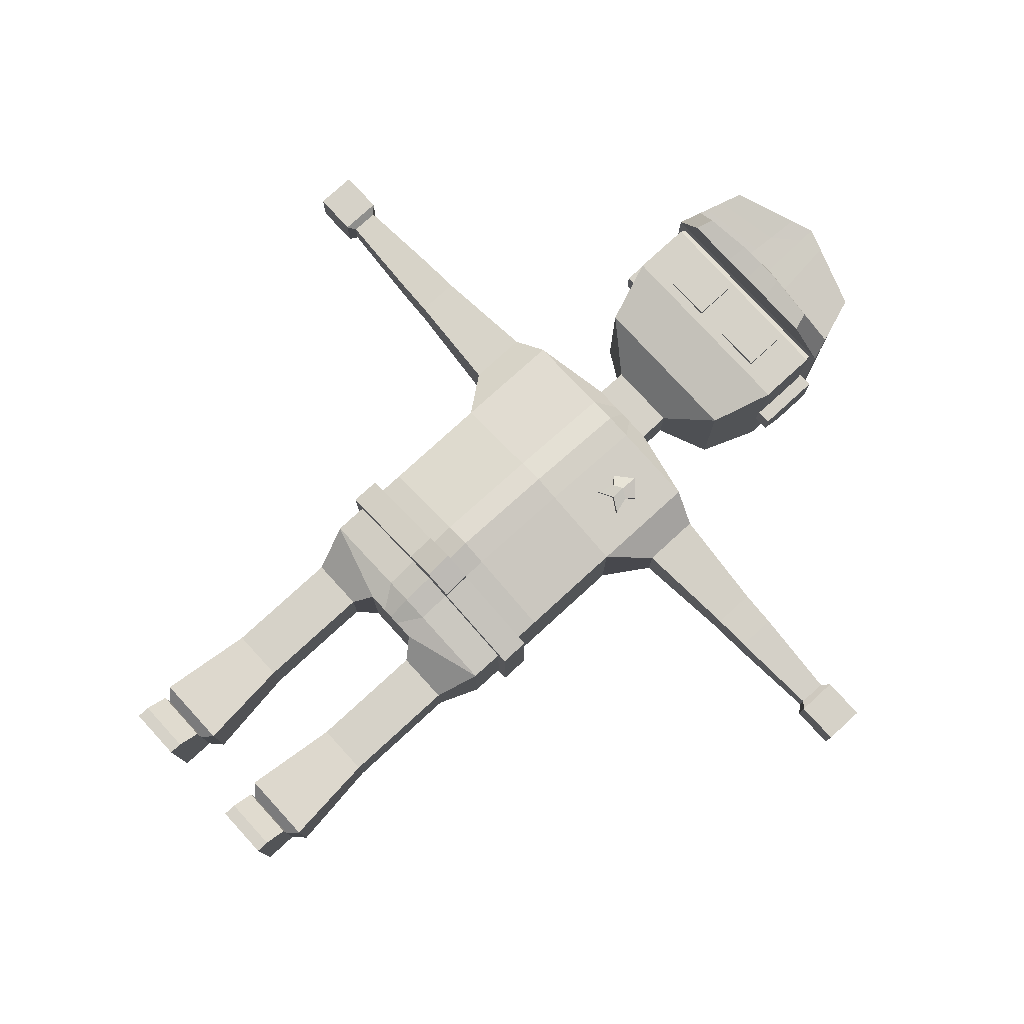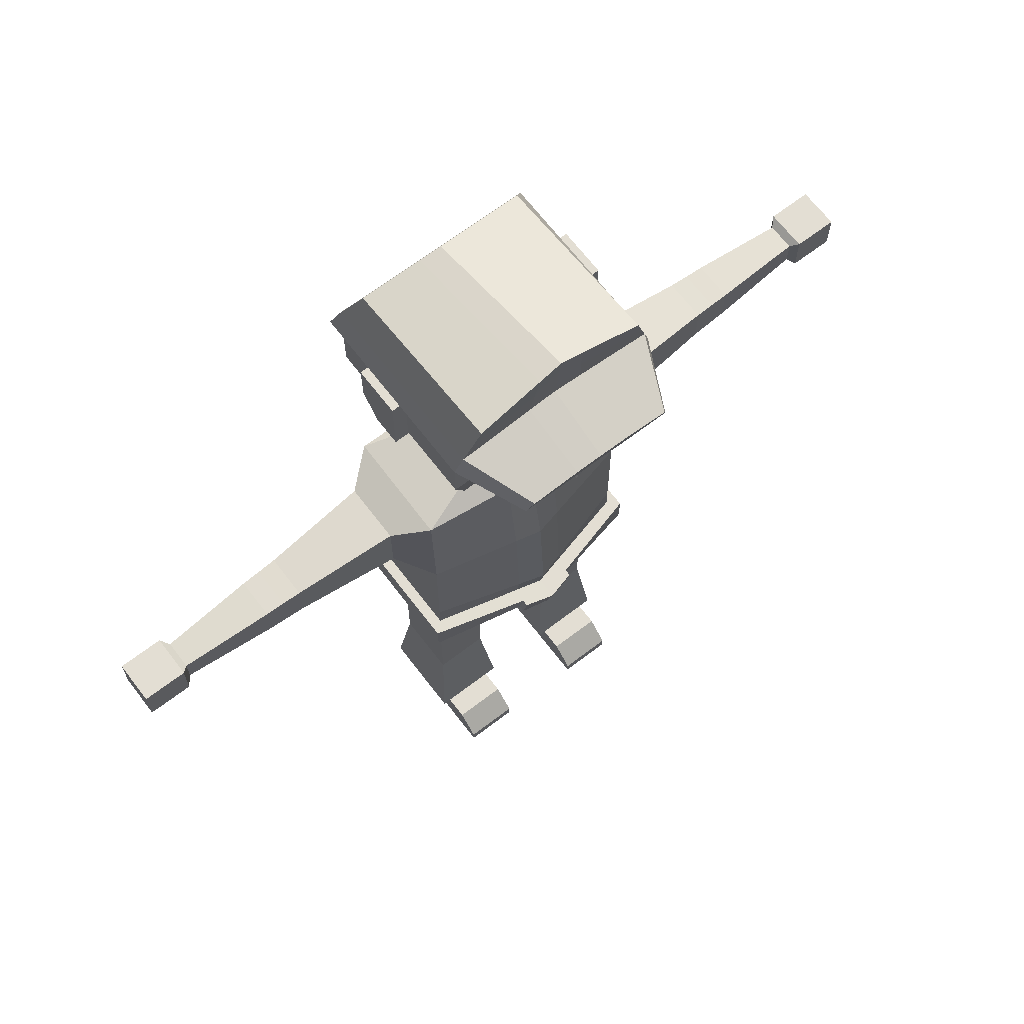
<metadata>
{"format":"obj","ext":"obj","renderer":"f3d","projection":"perspective","resolution":1024,"background":"white","views":[{"elev":77.9,"azim":47.5,"up":"+Z"},{"elev":67.2,"azim":-37.4,"up":"+Y"}]}
</metadata>
<code>
o Police__Cube
v 0.2033 0.6951 -0.102
v 0.05449 0.4911 -0.1011
v 0.2033 0.6951 0.102
v 0.05449 0.4911 0.102
v 0.2033 0.8929 -0.102
v 0.2033 0.8929 0.102
v 0.2033 0.5358 -0.102
v 0.2033 0.5358 0.102
v 0.1774 0.4582 -0.05816
v 0.08045 0.4582 -0.05816
v 0.1774 0.4582 0.05816
v 0.08045 0.4582 0.05816
v 0.1774 0.2986 -0.05816
v 0.08045 0.2986 -0.05816
v 0.1774 0.2986 0.05816
v 0.08045 0.2986 0.05816
v 0.1774 0.2706 -0.05816
v 0.08045 0.2706 -0.05816
v 0.1774 0.2706 0.05816
v 0.08045 0.2706 0.05816
v 0.1774 0.2439 -0.05816
v 0.08045 0.2439 -0.05816
v 0.1774 0.2439 0.05816
v 0.08045 0.2439 0.05816
v 0.1774 0.05261 -0.05816
v 0.08045 0.05261 -0.05816
v 0.1774 0.05261 0.05816
v 0.08045 0.05261 0.05816
v 0.1774 -0.007569 -0.05816
v 0.08045 -0.007569 -0.05816
v 0.1774 -0.007569 0.05816
v 0.08045 -0.007569 0.05816
v 0.1774 0.05261 0.118
v 0.08045 0.05261 0.118
v 0.1774 -0.007569 0.118
v 0.08045 -0.007569 0.118
v 0.1774 0.01542 0.1586
v 0.08045 0.01542 0.1586
v 0.1774 -0.007569 0.1586
v 0.08045 -0.007569 0.1586
v 0.06245 0.07196 -0.07977
v 0.06245 0.07196 0.07977
v 0.1953 0.07196 -0.07977
v 0.1953 0.07196 0.07977
v 0.2033 1.103 -0.102
v 0.2033 1.093 0.09569
v 0.2619 0.9673 -0.05403
v 0.2619 0.9673 0.05403
v 0.2619 1.073 -0.05403
v 0.2619 1.073 0.05403
v 0.4489 0.9823 -0.03871
v 0.4489 0.9823 0.03871
v 0.4489 1.058 -0.03871
v 0.4489 1.058 0.03871
v 0.4824 0.9837 -0.03727
v 0.4824 0.9837 0.03727
v 0.4824 1.057 -0.03727
v 0.4824 1.057 0.03727
v 0.5157 0.9851 -0.03593
v 0.5157 0.9851 0.03593
v 0.5157 1.056 -0.03593
v 0.5157 1.056 0.03593
v 0.6803 0.9957 -0.02509
v 0.6803 0.9957 0.02509
v 0.6803 1.045 -0.02509
v 0.6803 1.045 0.02509
v 0.692 0.9836 -0.03745
v 0.692 0.9836 0.03745
v 0.692 1.057 -0.03745
v 0.692 1.057 0.03745
v 0.7704 0.9836 -0.03745
v 0.7704 0.9836 0.03745
v 0.7704 1.057 -0.03745
v 0.7704 1.057 0.03745
v 0.06419 1.13 -0.05089
v 0.06419 1.13 0.05089
v 0.1481 1.243 -0.1242
v 0.1481 1.243 0.1242
v 0.1481 1.568 -0.1242
v 0.1481 1.568 0.1242
v 0.1855 1.353 -0.1531
v 0.1855 1.461 -0.1531
v 0.1855 1.461 0.1531
v 0.1855 1.353 0.1531
v 0.06379 1.187 -0.05065
v 0.06379 1.187 0.05065
v 0.2033 0.6498 -0.102
v 0.2033 0.5967 -0.102
v 0.2033 0.6498 0.102
v 0.2033 0.5967 0.102
v 0.2228 0.6498 -0.1216
v 0.2228 0.5967 -0.1216
v 0.2228 0.6498 0.1202
v 0.2228 0.5967 0.1202
v 0.01757 0.4911 0.1018
v 0.04751 0.6951 -0.1251
v 0.01757 0.4911 -0.1017
v 0.04751 0.6951 0.1482
v 0.04751 0.8929 -0.1136
v 0.04751 0.8929 0.138
v 0.04751 0.5358 0.12
v 0.04751 0.5358 -0.1251
v 0.04751 1.103 -0.102
v 0.04751 1.092 0.1139
v 0.02069 1.13 -0.05089
v 0.02069 1.13 0.05089
v 0.04775 1.243 -0.1242
v 0.04775 1.243 0.1242
v 0.04775 1.568 -0.1242
v 0.04775 1.568 0.1242
v 0.05981 1.353 0.1531
v 0.05981 1.461 0.1531
v 0.05981 1.353 -0.1531
v 0.05981 1.461 -0.1531
v 0.02056 1.187 0.05065
v 0.02056 1.187 -0.05065
v 0.04751 0.597 0.1323
v 0.04751 0.6495 0.1409
v 0.04751 0.5967 -0.1251
v 0.04751 0.6498 -0.1251
v 0.05205 0.597 0.1561
v 0.05205 0.6495 0.1663
v 0.05205 0.5967 -0.149
v 0.05205 0.6498 -0.149
v 0.05205 0.597 0.1678
v 0.05205 0.6495 0.178
v 0.1783 1.392 -0.0652
v 0.1783 1.469 -0.0652
v 0.1783 1.469 0.02189
v 0.1783 1.348 0.02189
v 0.1783 1.348 -0.02923
v 0.1783 1.469 -0.02923
v 0.2114 1.392 -0.0652
v 0.2114 1.469 -0.0652
v 0.2114 1.469 0.02189
v 0.2114 1.348 0.02189
v 0.2114 1.348 -0.02923
v 0.2114 1.469 -0.02923
v 0.1155 1.445 0.1607
v 0.1155 1.371 0.1607
v 0.03 1.371 0.1607
v 0.03 1.445 0.1607
v 0.1155 1.445 0.1472
v 0.1155 1.371 0.1472
v 0.03 1.371 0.1472
v 0.03 1.445 0.1472
v 0.09208 1.371 0.1607
v 0.05124 1.371 0.1607
v 0.09208 1.445 0.1607
v 0.05124 1.445 0.1607
v 0.09208 1.371 0.1472
v 0.05124 1.371 0.1472
v 0.09208 1.445 0.1472
v 0.05124 1.445 0.1472
v 0.1155 1.436 0.1607
v 0.1155 1.39 0.1607
v 0.03 1.39 0.1607
v 0.03 1.436 0.1607
v 0.1155 1.436 0.1472
v 0.1155 1.39 0.1472
v 0.03 1.39 0.1472
v 0.03 1.436 0.1472
v 0.05124 1.39 0.1472
v 0.05124 1.436 0.1472
v 0.09208 1.39 0.1472
v 0.09208 1.436 0.1472
v 0.05124 1.436 0.1607
v 0.05124 1.39 0.1607
v 0.09208 1.436 0.1607
v 0.09208 1.39 0.1607
v -0.2033 0.6951 -0.102
v -0.05449 0.4911 -0.1011
v -0.2033 0.6951 0.102
v -0.05449 0.4911 0.102
v 0 0.4911 -0.102
v 0 0.6951 0.1623
v 0 0.4911 0.1017
v 0 0.6951 -0.1322
v -0.2033 0.8929 -0.102
v -0.2033 0.8929 0.102
v 0 0.8929 0.149
v 0 0.8929 -0.1172
v -0.2033 0.5358 -0.102
v -0.2033 0.5358 0.102
v 0 0.5358 0.1255
v 0 0.5358 -0.1322
v -0.1774 0.4582 -0.05816
v -0.08045 0.4582 -0.05816
v -0.1774 0.4582 0.05816
v -0.08045 0.4582 0.05816
v -0.1774 0.2986 -0.05816
v -0.08045 0.2986 -0.05816
v -0.1774 0.2986 0.05816
v -0.08045 0.2986 0.05816
v -0.1774 0.2706 -0.05816
v -0.08045 0.2706 -0.05816
v -0.1774 0.2706 0.05816
v -0.08045 0.2706 0.05816
v -0.1774 0.2439 -0.05816
v -0.08045 0.2439 -0.05816
v -0.1774 0.2439 0.05816
v -0.08045 0.2439 0.05816
v -0.1774 0.05261 -0.05816
v -0.08045 0.05261 -0.05816
v -0.1774 0.05261 0.05816
v -0.08045 0.05261 0.05816
v -0.1774 -0.007569 -0.05816
v -0.08045 -0.007569 -0.05816
v -0.1774 -0.007569 0.05816
v -0.08045 -0.007569 0.05816
v -0.1774 0.05261 0.118
v -0.08045 0.05261 0.118
v -0.1774 -0.007569 0.118
v -0.08045 -0.007569 0.118
v -0.1774 0.01542 0.1586
v -0.08045 0.01542 0.1586
v -0.1774 -0.007569 0.1586
v -0.08045 -0.007569 0.1586
v -0.06245 0.07196 -0.07977
v -0.06245 0.07196 0.07977
v -0.1953 0.07196 -0.07977
v -0.1953 0.07196 0.07977
v -0.2033 1.103 -0.102
v -0.2033 1.093 0.09569
v 0 1.092 0.1183
v 0 1.103 -0.102
v -0.2619 0.9673 -0.05403
v -0.2619 0.9673 0.05403
v -0.2619 1.073 -0.05403
v -0.2619 1.073 0.05403
v -0.4489 0.9823 -0.03871
v -0.4489 0.9823 0.03871
v -0.4489 1.058 -0.03871
v -0.4489 1.058 0.03871
v -0.4824 0.9837 -0.03727
v -0.4824 0.9837 0.03727
v -0.4824 1.057 -0.03727
v -0.4824 1.057 0.03727
v -0.5157 0.9851 -0.03593
v -0.5157 0.9851 0.03593
v -0.5157 1.056 -0.03593
v -0.5157 1.056 0.03593
v -0.6803 0.9957 -0.02509
v -0.6803 0.9957 0.02509
v -0.6803 1.045 -0.02509
v -0.6803 1.045 0.02509
v -0.692 0.9836 -0.03745
v -0.692 0.9836 0.03745
v -0.692 1.057 -0.03745
v -0.692 1.057 0.03745
v -0.7704 0.9836 -0.03745
v -0.7704 0.9836 0.03745
v -0.7704 1.057 -0.03745
v -0.7704 1.057 0.03745
v -0.06419 1.13 -0.05089
v -0.06419 1.13 0.05089
v 0 1.13 -0.05089
v 0 1.13 0.05089
v -0.1481 1.243 -0.1242
v -0.1481 1.243 0.1242
v 0 1.243 -0.1242
v 0 1.243 0.1242
v -0.1481 1.568 -0.1242
v -0.1481 1.568 0.1242
v 0 1.568 -0.1242
v 0 1.568 0.1242
v 0 1.353 -0.1531
v 0 1.461 -0.1531
v -0.1855 1.353 -0.1531
v -0.1855 1.461 -0.1531
v -0.1855 1.461 0.1531
v -0.1855 1.353 0.1531
v 0 1.461 0.1531
v 0 1.353 0.1531
v 0 1.187 -0.05065
v -0.06379 1.187 -0.05065
v -0.06379 1.187 0.05065
v 0 1.187 0.05065
v -0.2033 0.6498 -0.102
v -0.2033 0.5967 -0.102
v -0.2033 0.6498 0.102
v -0.2033 0.5967 0.102
v 0 0.6494 0.1528
v 0 0.5971 0.1416
v 0 0.6498 -0.1322
v 0 0.5967 -0.1322
v -0.2228 0.6498 -0.1216
v -0.2228 0.5967 -0.1216
v -0.2228 0.6498 0.1202
v -0.2228 0.5967 0.1202
v 0 0.6494 0.1804
v 0 0.5971 0.1671
v 0 0.6498 -0.1574
v 0 0.5967 -0.1574
v -0.01757 0.4911 0.1018
v -0.04751 0.6951 -0.1251
v -0.01757 0.4911 -0.1017
v -0.04751 0.6951 0.1482
v -0.04751 0.8929 -0.1136
v -0.04751 0.8929 0.138
v -0.04751 0.5358 0.12
v -0.04751 0.5358 -0.1251
v -0.04751 1.103 -0.102
v -0.04751 1.092 0.1139
v -0.02069 1.13 -0.05089
v -0.02069 1.13 0.05089
v -0.04775 1.243 -0.1242
v -0.04775 1.243 0.1242
v -0.04775 1.568 -0.1242
v -0.04775 1.568 0.1242
v -0.05981 1.353 0.1531
v -0.05981 1.461 0.1531
v -0.05981 1.353 -0.1531
v -0.05981 1.461 -0.1531
v -0.02056 1.187 0.05065
v -0.02056 1.187 -0.05065
v -0.04751 0.597 0.1323
v -0.04751 0.6495 0.1409
v -0.04751 0.5967 -0.1251
v -0.04751 0.6498 -0.1251
v -0.05205 0.597 0.1561
v -0.05205 0.6495 0.1663
v -0.05205 0.5967 -0.149
v -0.05205 0.6498 -0.149
v 0 0.6494 0.1921
v 0 0.5971 0.1788
v -0.05205 0.597 0.1678
v -0.05205 0.6495 0.178
v -0.1783 1.392 -0.0652
v -0.1783 1.469 -0.0652
v -0.1783 1.469 0.02189
v -0.1783 1.348 0.02189
v -0.1783 1.348 -0.02923
v -0.1783 1.469 -0.02923
v -0.2114 1.392 -0.0652
v -0.2114 1.469 -0.0652
v -0.2114 1.469 0.02189
v -0.2114 1.348 0.02189
v -0.2114 1.348 -0.02923
v -0.2114 1.469 -0.02923
v -0.1155 1.445 0.1607
v -0.1155 1.371 0.1607
v -0.03 1.371 0.1607
v -0.03 1.445 0.1607
v -0.1155 1.445 0.1472
v -0.1155 1.371 0.1472
v -0.03 1.371 0.1472
v -0.03 1.445 0.1472
v -0.09208 1.371 0.1607
v -0.05124 1.371 0.1607
v -0.09208 1.445 0.1607
v -0.05124 1.445 0.1607
v -0.09208 1.371 0.1472
v -0.05124 1.371 0.1472
v -0.09208 1.445 0.1472
v -0.05124 1.445 0.1472
v -0.1155 1.436 0.1607
v -0.1155 1.39 0.1607
v -0.03 1.39 0.1607
v -0.03 1.436 0.1607
v -0.1155 1.436 0.1472
v -0.1155 1.39 0.1472
v -0.03 1.39 0.1472
v -0.03 1.436 0.1472
v -0.05124 1.39 0.1472
v -0.05124 1.436 0.1472
v -0.09208 1.39 0.1472
v -0.09208 1.436 0.1472
v -0.05124 1.436 0.1607
v -0.05124 1.39 0.1607
v -0.09208 1.436 0.1607
v -0.09208 1.39 0.1607
v 0.3554 0.9748 -0.04637
v 0.3554 0.9748 0.04637
v 0.3554 1.066 0.04637
v 0.3554 1.066 -0.04637
v -0.3554 0.9748 -0.04637
v -0.3554 0.9748 0.04637
v -0.3554 1.066 0.04637
v -0.3554 1.066 -0.04637
f 374 373 51 52
f 54 52 56 58
f 375 374 52 54
f 376 375 54 53
f 373 376 53 51
f 55 57 61 59
f 53 54 58 57
f 51 53 57 55
f 52 51 55 56
f 62 60 64 66
f 56 55 59 60
f 58 56 60 62
f 57 58 62 61
f 63 65 69 67
f 61 62 66 65
f 59 61 65 63
f 60 59 63 64
f 68 67 71 72
f 64 63 67 68
f 66 64 68 70
f 65 66 70 69
f 72 71 73 74
f 70 68 72 74
f 69 70 74 73
f 67 69 73 71
f 116 275 261 107
f 83 82 79 80
f 115 86 78 108
f 86 85 77 78
f 109 265 266 110
f 114 268 265 109
f 112 83 80 110
f 108 78 84 111
f 111 84 83 112
f 107 261 267 113
f 113 267 268 114
f 78 77 81 84
f 84 81 82 83
f 76 75 85 86
f 106 76 86 115
f 105 257 275 116
f 75 105 116 85
f 258 106 115 278
f 81 113 114 82
f 77 107 113 81
f 274 111 112 273
f 262 108 111 274
f 273 112 110 266
f 82 114 109 79
f 79 109 110 80
f 278 115 108 262
f 85 116 107 77
f 131 132 128 127
f 137 131 127 133
f 133 127 128 134
f 138 132 129 135
f 135 129 130 136
f 134 128 132 138
f 136 130 131 137
f 130 129 132 131
f 134 138 137 133
f 135 136 137 138
f 378 232 231 377
f 234 238 236 232
f 379 234 232 378
f 380 233 234 379
f 377 231 233 380
f 235 239 241 237
f 233 237 238 234
f 231 235 237 233
f 232 236 235 231
f 242 246 244 240
f 236 240 239 235
f 238 242 240 236
f 237 241 242 238
f 243 247 249 245
f 241 245 246 242
f 239 243 245 241
f 240 244 243 239
f 248 252 251 247
f 244 248 247 243
f 246 250 248 244
f 245 249 250 246
f 252 254 253 251
f 250 254 252 248
f 249 253 254 250
f 247 251 253 249
f 316 307 261 275
f 271 264 263 270
f 315 308 260 277
f 277 260 259 276
f 309 310 266 265
f 314 309 265 268
f 312 310 264 271
f 308 311 272 260
f 311 312 271 272
f 307 313 267 261
f 313 314 268 267
f 260 272 269 259
f 272 271 270 269
f 256 277 276 255
f 306 315 277 256
f 305 316 275 257
f 255 276 316 305
f 258 278 315 306
f 269 270 314 313
f 259 269 313 307
f 274 273 312 311
f 262 274 311 308
f 273 266 310 312
f 270 263 309 314
f 263 264 310 309
f 278 262 308 315
f 276 259 307 316
f 333 329 330 334
f 339 335 329 333
f 335 336 330 329
f 340 337 331 334
f 337 338 332 331
f 336 340 334 330
f 338 339 333 332
f 332 333 334 331
f 336 335 339 340
f 337 340 339 338
f 87 1 3 89
f 120 96 1 87
f 96 178 182 99
f 118 98 176 283
f 5 45 49 47
f 3 1 5 6
f 98 3 6 100
f 103 226 257 105
f 99 182 226 103
f 100 6 46 104
f 6 5 47 48
f 45 46 50 49
f 46 6 48 50
f 104 46 76 106
f 46 45 75 76
f 225 104 106 258
f 181 100 104 225
f 5 99 103 45
f 45 103 105 75
f 176 98 100 181
f 89 3 98 118
f 1 96 99 5
f 285 178 96 120
f 279 281 173 171
f 320 279 171 296
f 296 299 182 178
f 318 283 176 298
f 179 227 229 223
f 173 180 179 171
f 298 300 180 173
f 303 305 257 226
f 299 303 226 182
f 300 304 224 180
f 180 228 227 179
f 223 229 230 224
f 224 230 228 180
f 304 306 256 224
f 224 256 255 223
f 225 258 306 304
f 181 225 304 300
f 179 223 303 299
f 223 255 305 303
f 176 181 300 298
f 281 318 298 173
f 171 179 299 296
f 285 320 296 178
f 47 49 376 373
f 49 50 375 376
f 50 48 374 375
f 48 47 373 374
f 227 377 380 229
f 229 380 379 230
f 230 379 378 228
f 228 378 377 227
f 97 2 4 95
f 95 101 185 177
f 97 102 7 2
f 4 2 10 12
f 12 10 14 16
f 7 8 11 9
f 8 4 12 11
f 2 7 9 10
f 13 15 19 17
f 10 9 13 14
f 9 11 15 13
f 11 12 16 15
f 20 18 22 24
f 15 16 20 19
f 16 14 18 20
f 14 13 17 18
f 42 41 26 28
f 18 17 21 22
f 17 19 23 21
f 19 20 24 23
f 41 43 25 26
f 43 44 27 25
f 44 42 28 27
f 23 24 42 44
f 21 23 44 43
f 22 21 43 41
f 24 22 41 42
f 101 117 284 185
f 102 119 88 7
f 7 88 90 8
f 186 286 119 102
f 8 90 117 101
f 175 186 102 97
f 4 8 101 95
f 175 97 95 177
f 297 295 174 172
f 295 177 185 301
f 297 172 183 302
f 174 190 188 172
f 190 194 192 188
f 183 187 189 184
f 184 189 190 174
f 172 188 187 183
f 191 195 197 193
f 188 192 191 187
f 187 191 193 189
f 189 193 194 190
f 198 202 200 196
f 193 197 198 194
f 194 198 196 192
f 192 196 195 191
f 220 206 204 219
f 196 200 199 195
f 195 199 201 197
f 197 201 202 198
f 219 204 203 221
f 221 203 205 222
f 222 205 206 220
f 201 222 220 202
f 199 221 222 201
f 200 219 221 199
f 202 220 219 200
f 301 185 284 317
f 302 183 280 319
f 183 184 282 280
f 186 302 319 286
f 184 301 317 282
f 175 297 302 186
f 174 295 301 184
f 175 177 295 297
f 28 26 30 32
f 30 29 31 32
f 26 25 29 30
f 25 27 31 29
f 27 28 34 33
f 35 33 37 39
f 31 27 33 35
f 28 32 36 34
f 32 31 35 36
f 37 38 40 39
f 36 35 39 40
f 34 36 40 38
f 33 34 38 37
f 117 90 94 121
f 119 286 294 123
f 90 88 92 94
f 292 121 125 326
f 123 124 91 92
f 92 91 93 94
f 87 89 93 91
f 120 87 91 124
f 118 283 291 122
f 89 118 122 93
f 285 120 124 293
f 294 293 124 123
f 94 93 122 121
f 88 119 123 92
f 284 117 121 292
f 121 122 126 125
f 122 291 325 126
f 206 210 208 204
f 208 210 209 207
f 204 208 207 203
f 203 207 209 205
f 205 211 212 206
f 213 217 215 211
f 209 213 211 205
f 206 212 214 210
f 210 214 213 209
f 215 217 218 216
f 214 218 217 213
f 212 216 218 214
f 211 215 216 212
f 317 321 290 282
f 319 323 294 286
f 282 290 288 280
f 292 326 327 321
f 323 288 287 324
f 288 290 289 287
f 279 287 289 281
f 320 324 287 279
f 318 322 291 283
f 281 289 322 318
f 285 293 324 320
f 294 323 324 293
f 290 321 322 289
f 280 288 323 319
f 284 292 321 317
f 321 327 328 322
f 322 328 325 291
f 125 126 325 326
f 327 326 325 328
f 169 155 139 149
f 166 153 143 159
f 150 154 146 142
f 155 159 143 139
f 157 161 145 141
f 147 151 144 140
f 141 145 152 148
f 148 152 151 147
f 139 143 153 149
f 149 153 154 150
f 162 146 154 164
f 164 154 153 166
f 158 167 150 142
f 167 169 149 150
f 148 147 170 168
f 141 148 168 157
f 157 168 167 158
f 152 163 165 151
f 163 164 166 165
f 145 161 163 152
f 161 162 164 163
f 142 146 162 158
f 158 162 161 157
f 140 144 160 156
f 156 160 159 155
f 151 165 160 144
f 165 166 159 160
f 147 140 156 170
f 170 156 155 169
f 371 351 341 357
f 368 361 345 355
f 352 344 348 356
f 357 341 345 361
f 359 343 347 363
f 349 342 346 353
f 343 350 354 347
f 350 349 353 354
f 341 351 355 345
f 351 352 356 355
f 364 366 356 348
f 366 368 355 356
f 360 344 352 369
f 369 352 351 371
f 350 370 372 349
f 343 359 370 350
f 359 360 369 370
f 354 353 367 365
f 365 367 368 366
f 347 354 365 363
f 363 365 366 364
f 344 360 364 348
f 360 359 363 364
f 342 358 362 346
f 358 357 361 362
f 353 346 362 367
f 367 362 361 368
f 349 372 358 342
f 372 371 357 358
f 168 170 169 167
f 370 369 371 372
o Police_Hat_Cube.001
v 0.1552 1.569 -0.1266
v 0.1552 1.594 0.1881
v 0.1973 1.471 -0.1697
v 0.1973 1.471 0.1697
v 0.04242 1.569 -0.1266
v 0.04127 1.634 0.1881
v 0.05597 1.471 0.1697
v 0.05597 1.471 -0.1697
v 0.1832 1.512 -0.1538
v 0.1832 1.512 0.1758
v 0.05106 1.525 0.1758
v 0.05144 1.512 -0.1538
v 0.1318 1.481 0.2941
v 0.1423 1.451 0.2857
v 0.05163 1.451 0.2857
v 0.04692 1.49 0.2952
v 0.1681 1.543 -0.1391
v 0.0462 1.579 0.1819
v 0.04656 1.543 -0.1391
v 0.1681 1.556 0.1825
v 0.1781 1.527 0.1781
v 0.1781 1.522 -0.1488
v 0.0495 1.543 0.1778
v 0.04979 1.522 -0.1488
v -0.1552 1.569 -0.1266
v -0.1552 1.594 0.1881
v 0 1.569 -0.1266
v 0 1.648 0.1881
v 0 1.471 -0.1697
v -0.1973 1.471 -0.1697
v -0.1973 1.471 0.1697
v 0 1.471 0.1697
v -0.04242 1.569 -0.1266
v -0.04127 1.634 0.1881
v -0.05597 1.471 0.1697
v -0.05597 1.471 -0.1697
v 0 1.512 -0.1538
v -0.1832 1.512 -0.1538
v -0.1832 1.512 0.1758
v 0 1.53 0.1758
v -0.05106 1.525 0.1758
v -0.05144 1.512 -0.1538
v -0.1318 1.481 0.2941
v -0.1423 1.451 0.2857
v -0.05163 1.451 0.2857
v 0 1.451 0.2852
v 0 1.491 0.2955
v -0.04692 1.49 0.2952
v -0.1681 1.543 -0.1391
v 0 1.62 0.1851
v -0.0462 1.579 0.1819
v -0.04656 1.543 -0.1391
v 0 1.543 -0.1391
v -0.1681 1.556 0.1825
v 0 1.522 -0.1488
v -0.1781 1.527 0.1781
v -0.1781 1.522 -0.1488
v 0 1.55 0.1779
v -0.0495 1.543 0.1778
v -0.04979 1.522 -0.1488
f 400 397 381 382
f 385 407 408 386
f 399 433 407 385
f 398 400 382 386
f 430 398 386 408
f 397 399 385 381
f 381 385 386 382
f 387 412 409 388
f 388 383 384 387
f 383 388 392 389
f 388 409 417 392
f 384 383 389 390
f 402 404 399 397
f 403 401 400 398
f 404 435 433 399
f 401 402 397 400
f 390 389 402 401
f 392 417 435 404
f 391 390 401 403
f 420 391 403 438
f 389 392 404 402
f 434 406 405 429
f 413 414 408 407
f 432 413 407 433
f 431 414 406 434
f 430 408 414 431
f 429 405 413 432
f 405 406 414 413
f 415 416 409 412
f 416 415 411 410
f 410 418 422 416
f 416 422 417 409
f 411 419 418 410
f 437 429 432 440
f 439 431 434 436
f 440 432 433 435
f 436 434 429 437
f 419 436 437 418
f 422 440 435 417
f 421 439 436 419
f 420 438 439 421
f 418 437 440 422
f 390 391 396 393
f 412 387 395 426
f 426 395 396 427
f 395 394 393 396
f 384 390 393 394
f 387 384 394 395
f 391 420 427 396
f 419 423 428 421
f 412 426 425 415
f 426 427 428 425
f 425 428 423 424
f 411 424 423 419
f 415 425 424 411
f 421 428 427 420
f 438 403 398 430
f 438 430 431 439
o Police__Badge_Cube.002
v 0.1531 0.9669 0.122
v 0.1563 1.015 0.1205
v 0.09777 0.9669 0.1306
v 0.09455 1.014 0.1249
v 0.1254 0.9831 0.1263
v 0.1254 1.041 0.1227
v 0.1433 0.9992 0.1213
v 0.1078 0.999 0.1277
v 0.1254 1.008 0.1325
v 0.1511 0.9659 0.107
v 0.1543 1.014 0.1055
v 0.0958 0.9659 0.1156
v 0.09259 1.013 0.1099
v 0.1234 0.9821 0.1113
v 0.1234 1.04 0.1077
v 0.1411 0.9982 0.1063
v 0.1056 0.998 0.1128
v 0.1234 1.007 0.1095
f 449 447 442 446
f 448 449 446 444
f 443 445 449 448
f 445 441 447 449
f 458 455 451 456
f 457 453 455 458
f 452 457 458 454
f 454 458 456 450
f 447 456 451 442
f 442 451 455 446
f 444 453 457 448
f 443 452 454 445
f 448 457 452 443
f 445 454 450 441
f 446 455 453 444
f 441 450 456 447

</code>
